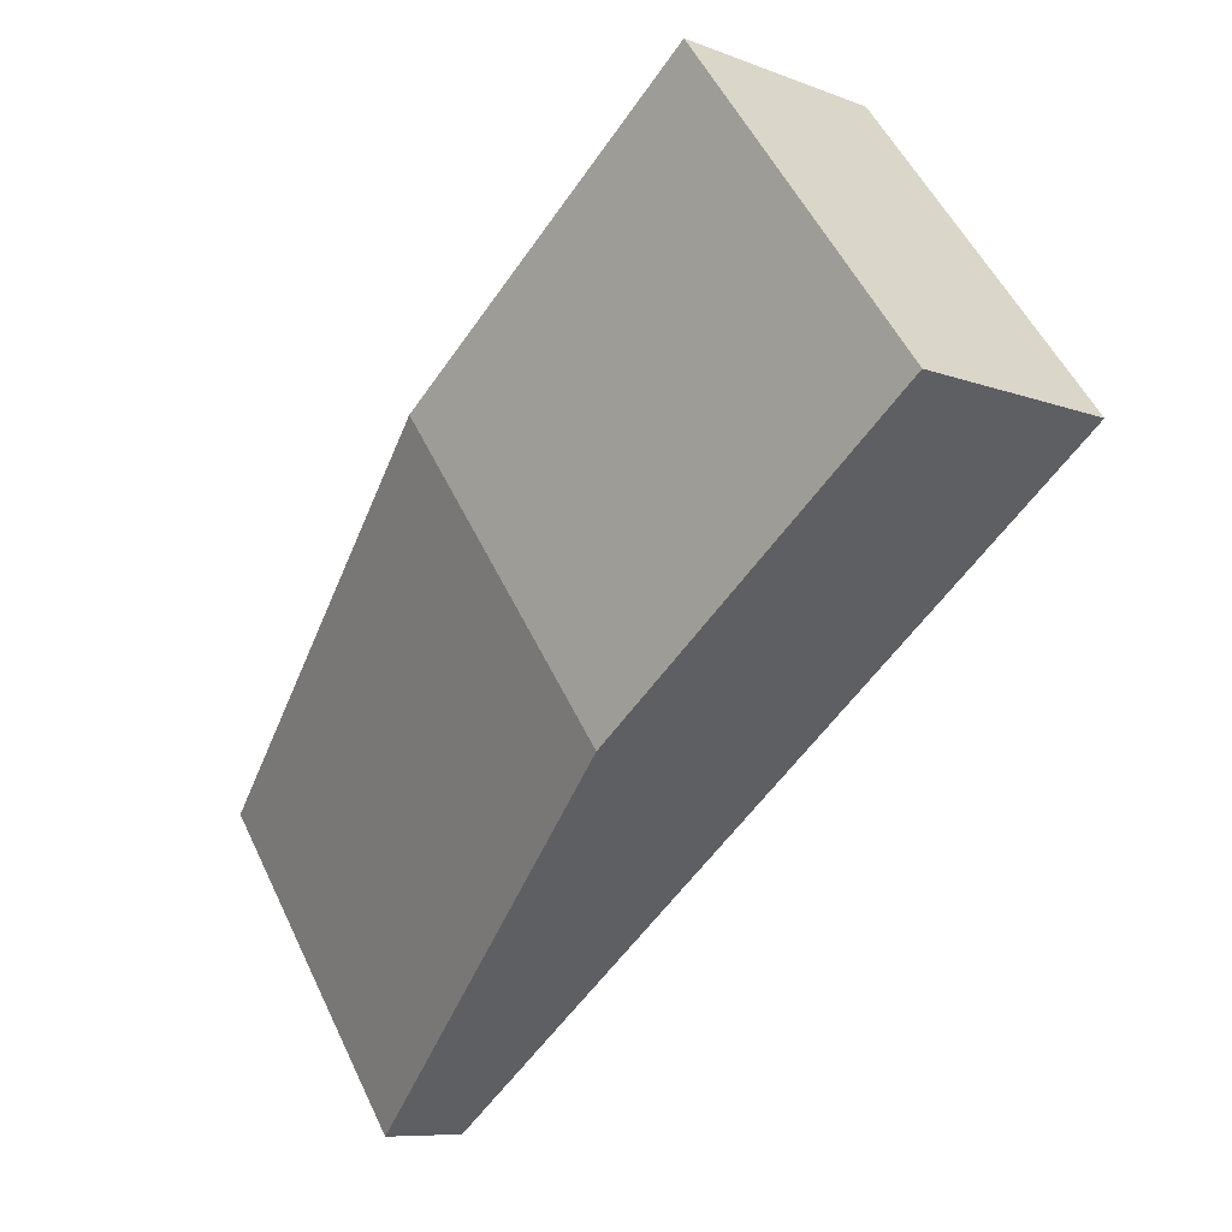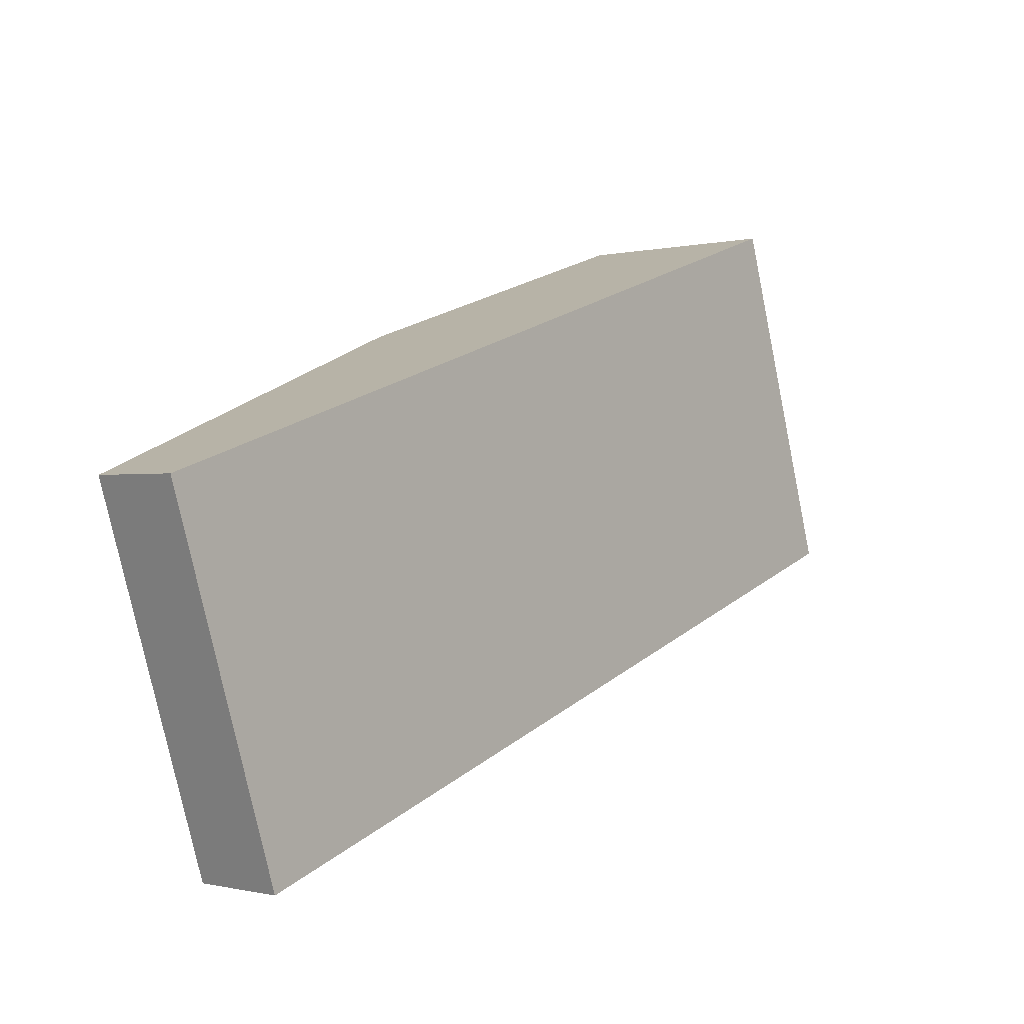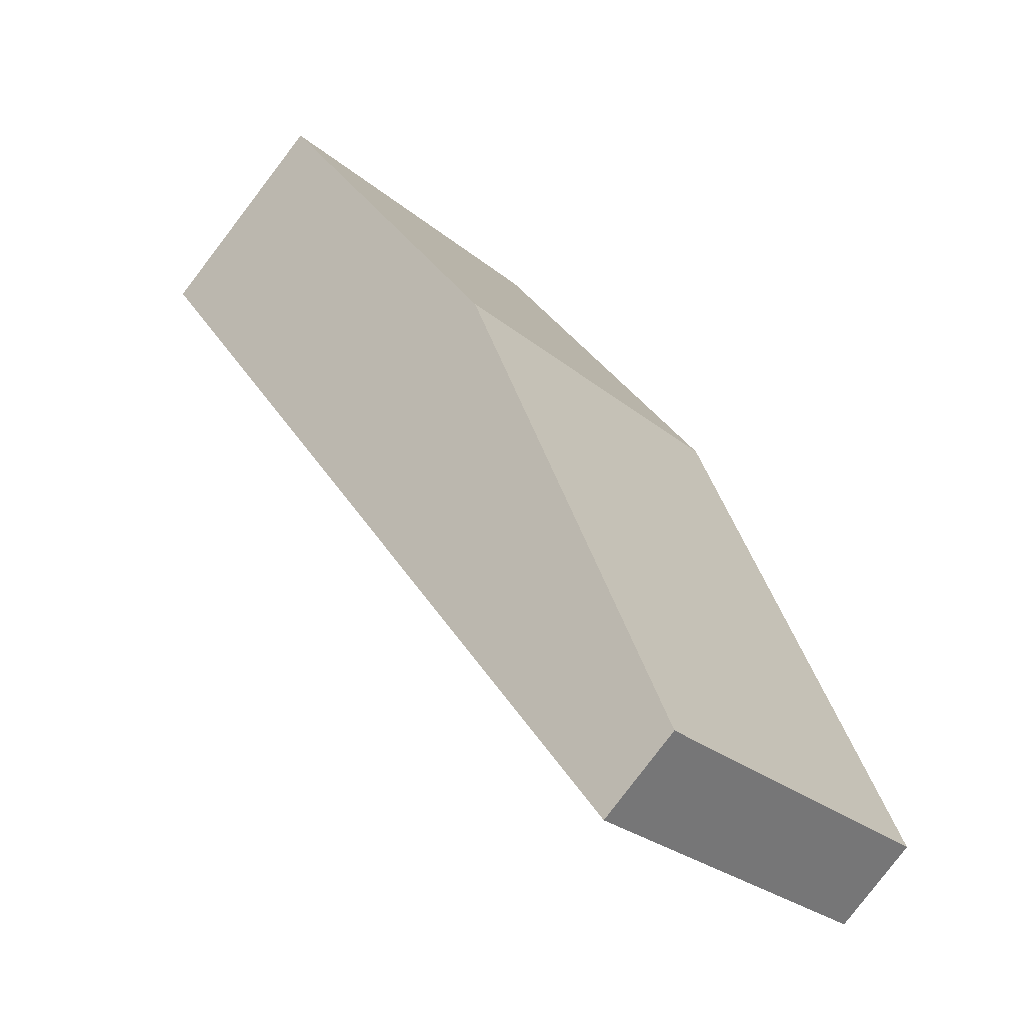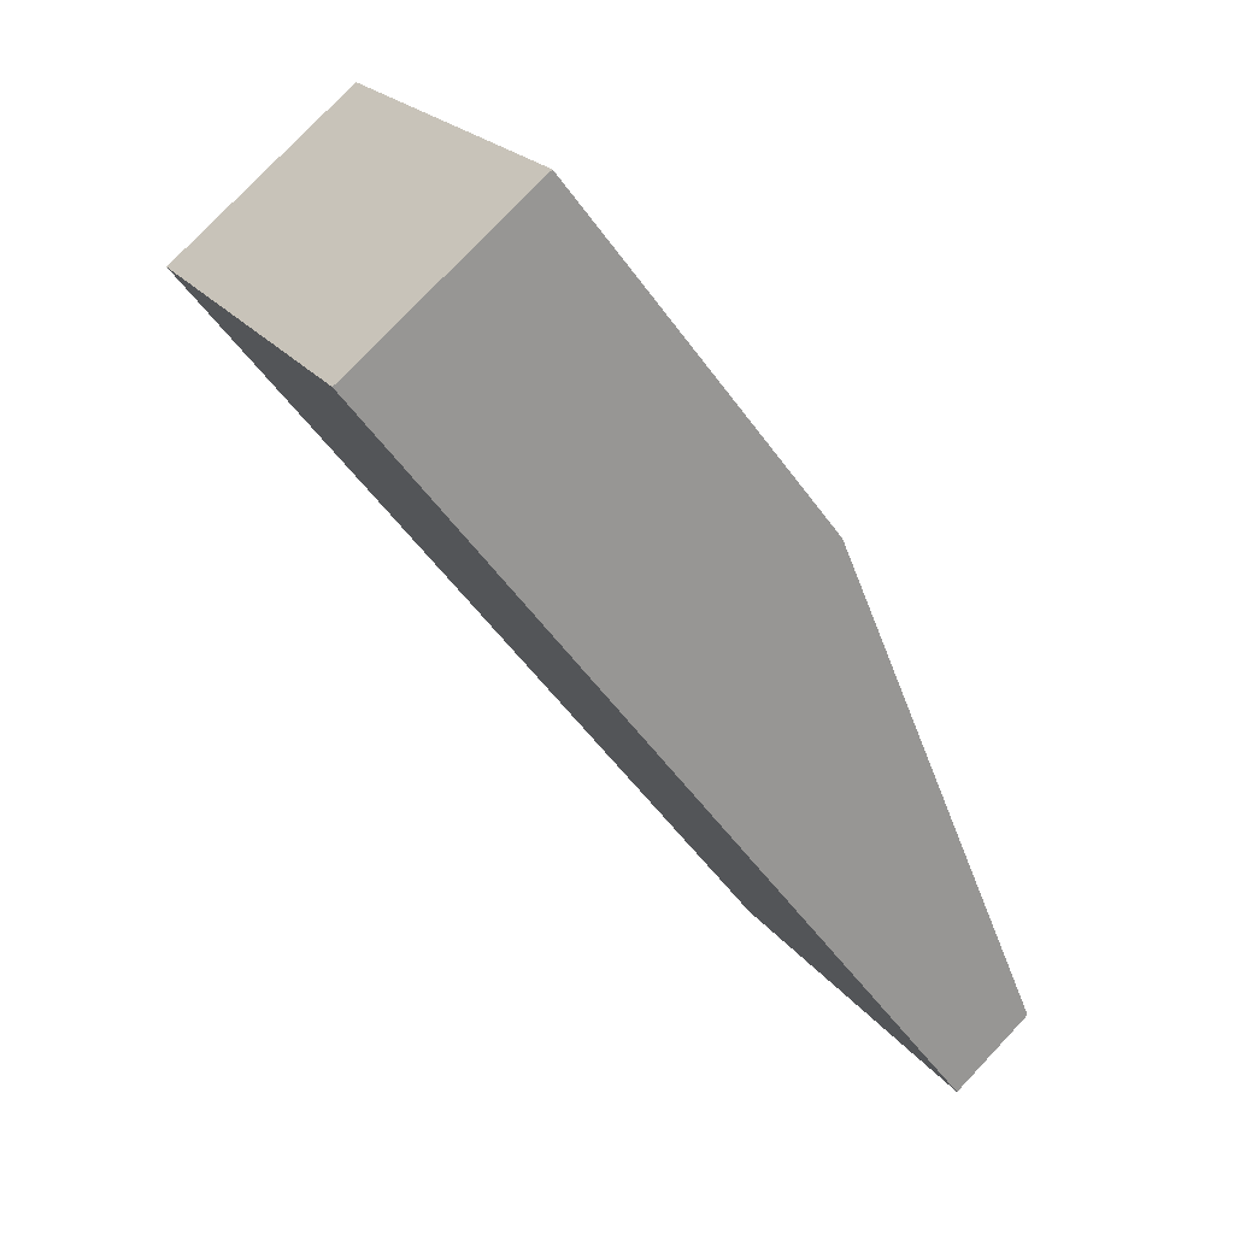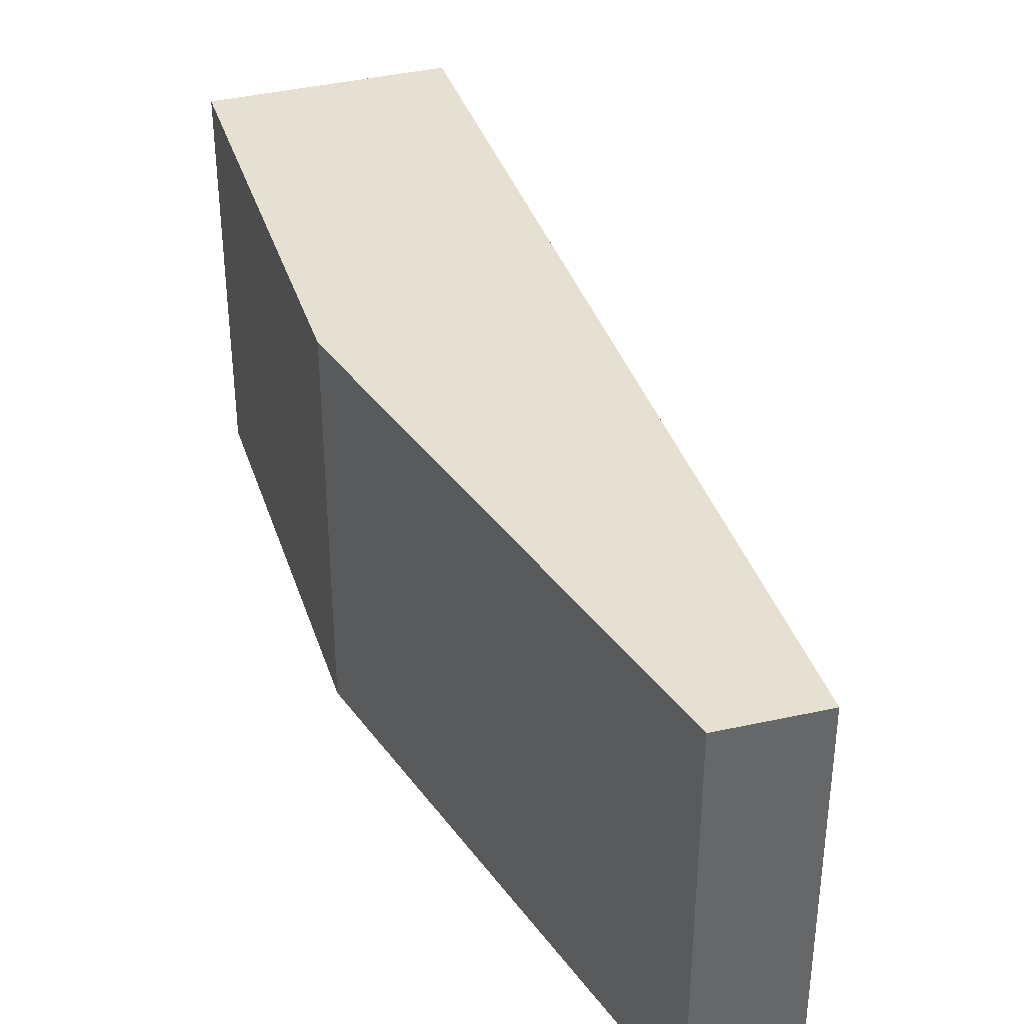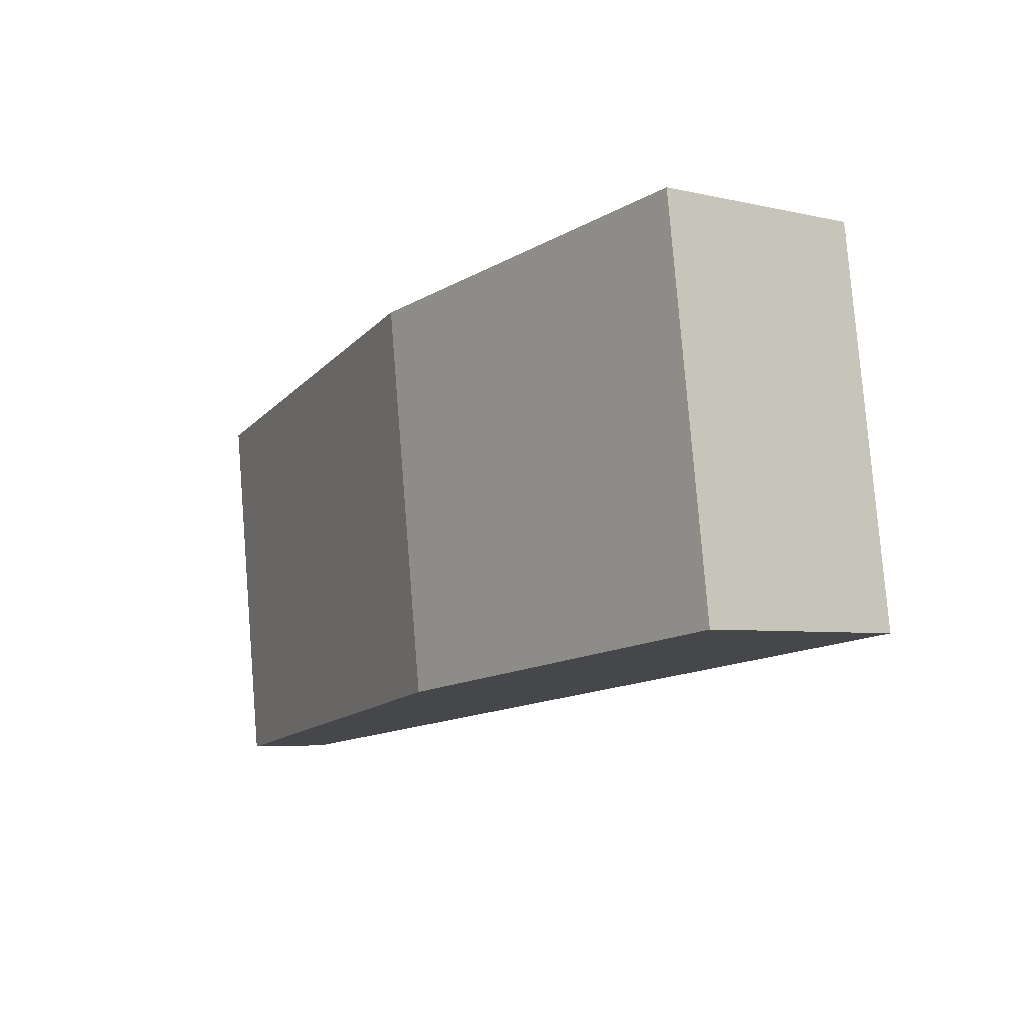
<metadata>
{"format":"obj","ext":"obj","renderer":"f3d","projection":"perspective","resolution":1024,"background":"white","views":[{"elev":53.5,"azim":154.9,"up":"+Z"},{"elev":-76.7,"azim":-168.4,"up":"+Z"},{"elev":-27.2,"azim":38.6,"up":"+Z"},{"elev":22.0,"azim":-26.8,"up":"+Z"},{"elev":38.3,"azim":124.6,"up":"+Y"},{"elev":79.7,"azim":175.4,"up":"+Z"}]}
</metadata>
<code>
v  10.68 7.146 -13.91
v  8.01 7.146 -3.467
v  12.04 7.146 -12.77
v  0 7.146 4.376e-16
v  3.25 7.146 2.585
v  3.25 -1.583e-16 2.585
v  8.01 2.123e-16 -3.467
v  12.04 7.821e-16 -12.77
v  10.68 8.519e-16 -13.91
v  0 0 0
g defaultobject
f 1 2 3
f 2 1 4
f 2 4 5
f 6 2 5
f 2 6 7
f 7 3 2
f 3 7 8
f 8 1 3
f 1 8 9
f 9 4 1
f 4 9 10
f 10 5 4
f 5 10 6
f 7 9 8
f 9 7 10
f 10 7 6

</code>
